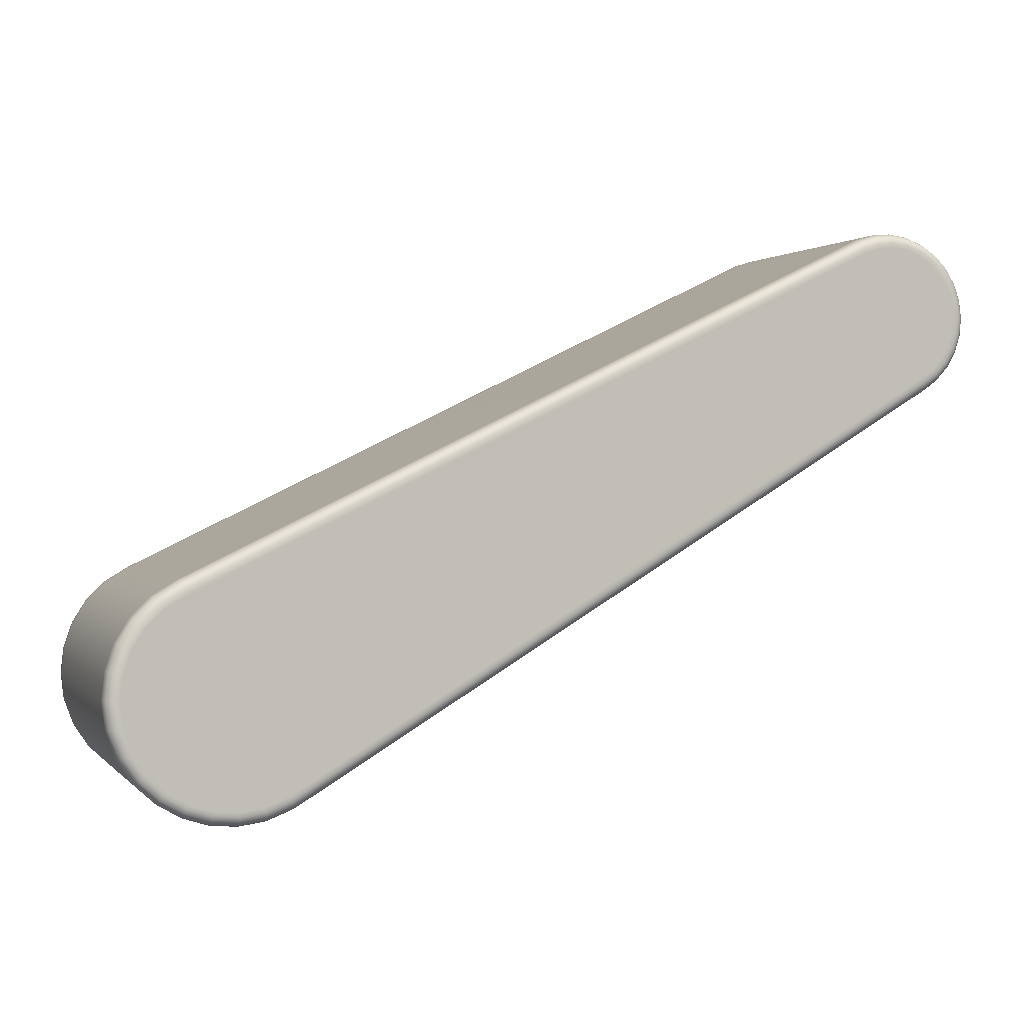
<metadata>
{"format":"obj","ext":"obj","renderer":"f3d","projection":"perspective","resolution":1024,"background":"white","views":[{"elev":-2.4,"azim":-20.1,"up":"+Z"}]}
</metadata>
<code>
g default
v -7.096 96.89 64.41
v -12.54 97.1 61.04
v -12.76 97.09 61
v -12.96 97.09 60.96
v -13.16 97.1 60.98
v -13.36 97.09 61.04
v -13.54 97.09 61.14
v -13.69 97.08 61.28
v -13.81 97.08 61.45
v -13.89 97.07 61.65
v -13.91 97.05 61.86
v -13.9 97.04 62.06
v -13.83 97.03 62.25
v -13.73 97.02 62.42
v -13.59 97.01 62.57
v -13.4 97 62.68
v -7.714 96.79 65.56
v -7.578 96.79 65.61
v -7.443 96.78 65.62
v -7.31 96.78 65.6
v -7.183 96.78 65.56
v -7.068 96.79 65.49
v -6.969 96.79 65.4
v -6.89 96.8 65.28
v -6.84 96.8 65.15
v -6.82 96.81 65.02
v -6.828 96.82 64.89
v -6.865 96.83 64.76
v -6.928 96.83 64.64
v -6.959 96.93 64.49
v -13.76 99.52 62.6
v -13.61 99.47 62.77
v -13.42 99.46 62.9
v -7.719 99.24 65.78
v -7.57 99.24 65.83
v -7.417 99.24 65.84
v -7.266 99.24 65.82
v -7.123 99.24 65.78
v -6.992 99.24 65.7
v -6.88 99.25 65.59
v -6.791 99.25 65.46
v -6.733 99.26 65.31
v -6.711 99.27 65.16
v -6.721 99.28 65.01
v -6.762 99.29 64.87
v -6.834 99.29 64.74
v -6.934 99.3 64.62
v -7.061 99.31 64.53
v -12.49 99.55 61.14
v -12.71 99.55 61.05
v -12.93 99.56 61.02
v -13.15 99.56 61.04
v -13.36 99.56 61.1
v -13.56 99.55 61.21
v -13.73 99.55 61.36
v -13.86 99.54 61.55
v -13.94 99.53 61.77
v -13.97 99.51 61.99
v -13.95 99.5 62.21
v -13.87 99.53 62.42
v -13.67 99.57 62.54
v -13.54 99.56 62.68
v -13.36 99.55 62.8
v -7.673 99.34 65.67
v -7.543 99.33 65.71
v -7.417 99.33 65.73
v -7.292 99.33 65.71
v -7.172 99.33 65.67
v -7.064 99.33 65.61
v -6.97 99.34 65.52
v -6.897 99.34 65.41
v -6.849 99.35 65.29
v -6.83 99.36 65.16
v -6.839 99.36 65.04
v -6.873 99.37 64.92
v -6.932 99.38 64.81
v -7.015 99.38 64.71
v -7.125 99.39 64.63
v -12.54 99.63 61.26
v -12.74 99.63 61.18
v -12.93 99.64 61.15
v -13.13 99.64 61.16
v -13.32 99.64 61.22
v -13.49 99.63 61.31
v -13.63 99.63 61.45
v -13.75 99.62 61.62
v -13.82 99.61 61.81
v -13.85 99.6 62
v -13.83 99.59 62.19
v -13.77 99.58 62.38
v -13.56 97.01 62.54
v -13.7 97.02 62.4
v -13.8 97.03 62.23
v -13.86 97.04 62.05
v -13.88 97.05 61.86
v -13.85 97.06 61.66
v -13.78 97.07 61.47
v -13.66 97.08 61.3
v -13.51 97.09 61.17
v -13.34 97.09 61.07
v -13.16 97.09 61.01
v -12.96 97.09 61
v -12.77 97.09 61.03
v -12.57 97.08 61.11
v -7.152 96.85 64.49
v -7.041 96.84 64.57
v -6.959 96.83 64.66
v -6.9 96.83 64.77
v -6.865 96.82 64.89
v -6.857 96.81 65.02
v -6.876 96.81 65.14
v -6.923 96.8 65.27
v -6.997 96.79 65.37
v -7.09 96.79 65.46
v -7.199 96.79 65.53
v -7.318 96.79 65.57
v -7.443 96.79 65.58
v -7.57 96.79 65.57
v -7.7 96.79 65.52
v -13.39 97 62.65
v -7.11 96.87 64.42
v -12.52 97.13 61.02
v -12.74 97.14 60.93
v -12.96 97.14 60.9
v -13.17 97.14 60.92
v -13.38 97.14 60.98
v -13.57 97.14 61.09
v -13.74 97.13 61.24
v -13.87 97.12 61.43
v -13.95 97.11 61.64
v -13.98 97.1 61.86
v -13.96 97.09 62.07
v -13.89 97.07 62.28
v -13.78 97.06 62.47
v -13.63 97.05 62.62
v -13.43 97.04 62.74
v -7.738 96.83 65.62
v -7.591 96.83 65.67
v -7.442 96.82 65.69
v -7.295 96.82 65.67
v -7.155 96.82 65.62
v -7.028 96.83 65.55
v -6.918 96.83 65.44
v -6.831 96.84 65.32
v -6.775 96.85 65.17
v -6.753 96.85 65.03
v -6.763 96.86 64.88
v -6.803 96.87 64.74
v -6.873 96.88 64.61
v -7.016 96.84 64.54
v -13.74 99.55 62.59
v -13.59 99.54 62.74
v -13.4 99.53 62.86
v -7.703 99.32 65.74
v -7.56 99.31 65.79
v -7.416 99.31 65.8
v -7.275 99.31 65.79
v -7.14 99.31 65.74
v -7.017 99.31 65.67
v -6.911 99.32 65.57
v -6.827 99.32 65.45
v -6.773 99.33 65.31
v -6.752 99.34 65.17
v -6.761 99.35 65.02
v -6.8 99.35 64.89
v -6.868 99.36 64.76
v -6.962 99.37 64.66
v -7.083 99.38 64.57
v -12.51 99.61 61.18
v -12.72 99.62 61.1
v -12.93 99.62 61.07
v -13.14 99.63 61.08
v -13.35 99.62 61.14
v -13.53 99.62 61.25
v -13.69 99.61 61.39
v -13.82 99.6 61.58
v -13.9 99.59 61.78
v -13.93 99.58 62
v -13.91 99.57 62.21
v -13.84 99.56 62.41
v -7.086 96.94 64.39
v -12.55 97.08 61.08
v -12.74 97.11 60.96
v -12.96 97.11 60.92
v -13.17 97.12 60.94
v -13.37 97.11 61
v -13.56 97.11 61.11
v -13.72 97.1 61.25
v -13.85 97.1 61.44
v -13.93 97.08 61.64
v -13.96 97.07 61.86
v -13.94 97.06 62.07
v -13.87 97.05 62.27
v -13.76 97.04 62.45
v -13.61 97.03 62.6
v -13.42 97.02 62.72
v -7.729 96.81 65.6
v -7.586 96.8 65.65
v -7.443 96.8 65.66
v -7.301 96.8 65.64
v -7.166 96.8 65.6
v -7.043 96.8 65.53
v -6.937 96.81 65.43
v -6.853 96.81 65.3
v -6.8 96.82 65.16
v -6.778 96.83 65.02
v -6.788 96.84 64.88
v -6.827 96.85 64.75
v -6.894 96.85 64.62
v -6.971 96.89 64.5
v -13.77 99.48 62.61
v -13.6 99.51 62.76
v -13.41 99.5 62.88
v -7.712 99.29 65.76
v -7.566 99.28 65.81
v -7.416 99.28 65.83
v -7.269 99.28 65.81
v -7.129 99.28 65.76
v -7.002 99.29 65.69
v -6.892 99.29 65.58
v -6.805 99.3 65.46
v -6.749 99.3 65.31
v -6.727 99.31 65.16
v -6.737 99.32 65.02
v -6.778 99.33 64.88
v -6.848 99.34 64.75
v -6.945 99.34 64.64
v -7.07 99.35 64.55
v -12.5 99.59 61.16
v -12.71 99.6 61.07
v -12.93 99.6 61.04
v -13.15 99.6 61.06
v -13.36 99.6 61.12
v -13.55 99.6 61.23
v -13.71 99.59 61.38
v -13.84 99.58 61.57
v -13.92 99.57 61.78
v -13.95 99.56 62
v -13.93 99.54 62.21
v -13.88 99.49 62.42
v -7.132 96.85 64.46
v -12.52 97.17 61.01
v -12.73 97.18 60.92
v -12.95 97.19 60.89
v -13.18 97.19 60.9
v -13.39 97.19 60.97
v -13.58 97.18 61.08
v -13.75 97.17 61.23
v -13.88 97.17 61.42
v -13.97 97.15 61.64
v -14 97.14 61.86
v -13.98 97.13 62.08
v -13.91 97.12 62.29
v -13.79 97.1 62.48
v -13.64 97.09 62.64
v -13.44 97.08 62.76
v -7.744 96.87 65.64
v -7.595 96.87 65.69
v -7.442 96.87 65.71
v -7.291 96.87 65.69
v -7.147 96.87 65.64
v -7.017 96.87 65.56
v -6.904 96.87 65.46
v -6.816 96.88 65.33
v -6.758 96.89 65.18
v -6.735 96.9 65.03
v -6.746 96.91 64.88
v -6.787 96.91 64.73
v -6.859 96.92 64.6
v -6.988 96.86 64.51
v -13.7 99.56 62.57
v -13.56 99.55 62.71
v -13.38 99.55 62.83
v -7.687 99.34 65.7
v -7.551 99.33 65.75
v -7.416 99.33 65.76
v -7.283 99.33 65.75
v -7.157 99.33 65.7
v -7.041 99.33 65.64
v -6.942 99.34 65.54
v -6.864 99.34 65.43
v -6.813 99.35 65.3
v -6.793 99.36 65.16
v -6.802 99.36 65.03
v -6.839 99.37 64.9
v -6.902 99.38 64.79
v -6.99 99.39 64.69
v -7.105 99.39 64.6
v -12.53 99.63 61.22
v -12.73 99.64 61.14
v -12.93 99.64 61.11
v -13.14 99.64 61.12
v -13.33 99.64 61.18
v -13.51 99.64 61.28
v -13.66 99.63 61.42
v -13.78 99.62 61.6
v -13.86 99.61 61.8
v -13.89 99.6 62
v -13.87 99.59 62.2
v -13.81 99.58 62.39
v -13.79 97.16 62.48
v -13.77 99.42 62.61
v -13.64 97.15 62.64
v -13.61 99.41 62.77
v -13.44 97.14 62.76
v -13.42 99.4 62.89
v -7.744 96.93 65.64
v -7.72 99.19 65.77
v -7.594 96.92 65.69
v -7.57 99.18 65.82
v -7.441 96.92 65.71
v -7.417 99.18 65.84
v -7.29 96.92 65.69
v -7.267 99.18 65.82
v -7.147 96.92 65.64
v -7.123 99.18 65.77
v -7.016 96.93 65.57
v -6.993 99.19 65.69
v -6.904 96.93 65.46
v -6.88 99.19 65.59
v -6.815 96.94 65.33
v -6.791 99.2 65.46
v -6.758 96.95 65.18
v -6.734 99.2 65.31
v -6.735 96.95 65.03
v -6.711 99.21 65.16
v -6.745 96.96 64.88
v -6.721 99.22 65.01
v -6.787 96.97 64.74
v -6.763 99.23 64.86
v -6.858 96.98 64.6
v -6.835 99.24 64.73
v -6.958 96.99 64.49
v -6.935 99.25 64.62
v -7.086 96.99 64.4
v -7.062 99.25 64.53
v -12.52 97.23 61.01
v -12.49 99.49 61.14
v -12.73 97.24 60.92
v -12.71 99.5 61.05
v -12.95 97.24 60.89
v -12.93 99.5 61.02
v -13.18 97.24 60.9
v -13.15 99.5 61.03
v -13.39 97.24 60.97
v -13.37 99.5 61.1
v -13.58 97.24 61.08
v -13.56 99.5 61.21
v -13.75 97.23 61.23
v -13.73 99.49 61.36
v -13.88 97.22 61.42
v -13.86 99.48 61.55
v -13.97 97.21 61.64
v -13.94 99.47 61.77
v -14 97.2 61.86
v -13.97 99.46 61.99
v -13.98 97.19 62.08
v -13.95 99.44 62.21
v -13.91 97.17 62.29
v -13.88 99.43 62.42
v -13.64 99.57 62.52
v -13.51 99.56 62.65
v -13.34 99.55 62.76
v -7.657 99.34 65.63
v -7.534 99.34 65.67
v -7.417 99.33 65.68
v -7.301 99.33 65.67
v -7.191 99.33 65.63
v -7.09 99.34 65.57
v -7.004 99.34 65.49
v -6.936 99.35 65.39
v -6.892 99.35 65.28
v -6.874 99.36 65.16
v -6.882 99.36 65.05
v -6.914 99.37 64.94
v -6.969 99.38 64.83
v -7.045 99.38 64.75
v -7.149 99.39 64.67
v -12.56 99.62 61.3
v -12.75 99.63 61.22
v -12.94 99.63 61.19
v -13.12 99.64 61.2
v -13.3 99.63 61.26
v -13.46 99.63 61.35
v -13.6 99.63 61.48
v -13.71 99.62 61.64
v -13.78 99.61 61.82
v -13.81 99.6 62
v -13.79 99.59 62.19
v -13.73 99.58 62.36
v -13.54 97.01 62.51
v -13.66 97.02 62.37
v -13.76 97.03 62.22
v -13.82 97.04 62.04
v -13.83 97.05 61.86
v -13.81 97.06 61.67
v -13.74 97.07 61.49
v -13.63 97.08 61.33
v -13.49 97.09 61.2
v -13.33 97.09 61.11
v -13.15 97.09 61.06
v -12.96 97.09 61.04
v -12.78 97.09 61.07
v -12.59 97.08 61.15
v -7.176 96.84 64.53
v -7.071 96.84 64.6
v -6.995 96.83 64.69
v -6.941 96.83 64.79
v -6.909 96.82 64.9
v -6.901 96.81 65.02
v -6.918 96.81 65.13
v -6.962 96.8 65.24
v -7.031 96.8 65.35
v -7.117 96.79 65.43
v -7.218 96.79 65.49
v -7.328 96.79 65.52
v -7.444 96.79 65.54
v -7.56 96.79 65.53
v -7.683 96.79 65.48
v -13.36 97.01 62.61
g polySurface44 ARCHMODELS_47_050_34
f 361 362 363
f 374 375 376
f 374 376 377
f 374 377 378
f 373 374 378
f 372 373 378
f 371 372 378
f 370 371 378
f 369 370 378
f 368 369 378
f 367 368 378
f 366 367 378
f 365 366 378
f 364 365 378
f 364 378 379
f 363 364 379
f 363 379 380
f 363 380 381
f 363 381 382
f 363 382 383
f 363 383 384
f 363 384 385
f 363 385 386
f 363 386 387
f 363 387 388
f 363 388 389
f 363 389 390
f 361 363 390
f 304 302 301
f 301 303 304
f 306 304 303
f 303 305 306
f 308 306 305
f 305 307 308
f 310 308 307
f 307 309 310
f 312 310 309
f 309 311 312
f 314 312 311
f 311 313 314
f 316 314 313
f 313 315 316
f 318 316 315
f 315 317 318
f 320 318 317
f 317 319 320
f 322 320 319
f 319 321 322
f 324 322 321
f 321 323 324
f 326 324 323
f 323 325 326
f 328 326 325
f 325 327 328
f 330 328 327
f 327 329 330
f 332 330 329
f 329 331 332
f 334 332 331
f 331 333 334
f 336 334 333
f 333 335 336
f 338 336 335
f 335 337 338
f 340 338 337
f 337 339 340
f 342 340 339
f 339 341 342
f 344 342 341
f 341 343 344
f 346 344 343
f 343 345 346
f 348 346 345
f 345 347 348
f 350 348 347
f 347 349 350
f 352 350 349
f 349 351 352
f 354 352 351
f 351 353 354
f 356 354 353
f 353 355 356
f 358 356 355
f 355 357 358
f 360 358 357
f 357 359 360
f 302 360 359
f 359 301 302
f 393 394 395
f 395 396 397
f 397 398 399
f 395 397 399
f 399 400 401
f 401 402 403
f 399 401 403
f 395 399 403
f 403 404 405
f 405 406 407
f 403 405 407
f 407 408 409
f 409 410 411
f 407 409 411
f 403 407 411
f 411 412 413
f 413 414 415
f 411 413 415
f 415 416 417
f 417 418 419
f 415 417 419
f 411 415 419
f 403 411 419
f 395 403 419
f 419 420 391
f 395 419 391
f 393 395 391
f 392 393 391
f 271 272 62
f 62 61 271
f 272 273 63
f 63 62 272
f 273 274 64
f 64 63 273
f 274 275 65
f 65 64 274
f 275 276 66
f 66 65 275
f 276 277 67
f 67 66 276
f 277 278 68
f 68 67 277
f 278 279 69
f 69 68 278
f 279 280 70
f 70 69 279
f 280 281 71
f 71 70 280
f 281 282 72
f 72 71 281
f 282 283 73
f 73 72 282
f 283 284 74
f 74 73 283
f 284 285 75
f 75 74 284
f 285 286 76
f 76 75 285
f 286 287 77
f 77 76 286
f 287 288 78
f 78 77 287
f 288 289 79
f 79 78 288
f 289 290 80
f 80 79 289
f 290 291 81
f 81 80 290
f 291 292 82
f 82 81 291
f 292 293 83
f 83 82 292
f 293 294 84
f 84 83 293
f 294 295 85
f 85 84 294
f 295 296 86
f 86 85 295
f 296 297 87
f 87 86 296
f 297 298 88
f 88 87 297
f 298 299 89
f 89 88 298
f 299 300 90
f 90 89 299
f 300 271 61
f 61 90 300
f 15 14 92
f 92 91 15
f 14 13 93
f 93 92 14
f 13 12 94
f 94 93 13
f 12 11 95
f 95 94 12
f 11 10 96
f 96 95 11
f 10 9 97
f 97 96 10
f 9 8 98
f 98 97 9
f 8 7 99
f 99 98 8
f 7 6 100
f 100 99 7
f 6 5 101
f 101 100 6
f 5 4 102
f 102 101 5
f 4 3 103
f 103 102 4
f 3 182 104
f 104 103 3
f 182 241 105
f 105 104 182
f 241 150 106
f 106 105 241
f 150 29 107
f 107 106 150
f 29 28 108
f 108 107 29
f 28 27 109
f 109 108 28
f 27 26 110
f 110 109 27
f 26 25 111
f 111 110 26
f 25 24 112
f 112 111 25
f 24 23 113
f 113 112 24
f 23 22 114
f 114 113 23
f 22 21 115
f 115 114 22
f 21 20 116
f 116 115 21
f 20 19 117
f 117 116 20
f 19 18 118
f 118 117 19
f 18 17 119
f 119 118 18
f 17 16 120
f 120 119 17
f 16 15 91
f 91 120 16
f 195 135 134
f 134 194 195
f 196 136 135
f 135 195 196
f 194 134 133
f 133 193 194
f 193 133 132
f 132 192 193
f 192 132 131
f 131 191 192
f 191 131 130
f 130 190 191
f 190 130 129
f 129 189 190
f 189 129 128
f 128 188 189
f 188 128 127
f 127 187 188
f 187 127 126
f 126 186 187
f 186 126 125
f 125 185 186
f 185 125 124
f 124 184 185
f 184 124 123
f 123 183 184
f 183 123 122
f 122 2 183
f 197 137 136
f 136 196 197
f 2 122 1
f 1 121 2
f 198 138 137
f 137 197 198
f 199 139 138
f 138 198 199
f 200 140 139
f 139 199 200
f 201 141 140
f 140 200 201
f 202 142 141
f 141 201 202
f 203 143 142
f 142 202 203
f 204 144 143
f 143 203 204
f 205 145 144
f 144 204 205
f 206 146 145
f 145 205 206
f 207 147 146
f 146 206 207
f 121 1 210
f 210 270 121
f 270 210 149
f 149 209 270
f 209 149 148
f 148 208 209
f 208 148 147
f 147 207 208
f 151 31 212
f 212 152 151
f 152 212 213
f 213 153 152
f 153 213 214
f 214 154 153
f 154 214 215
f 215 155 154
f 155 215 216
f 216 156 155
f 156 216 217
f 217 157 156
f 157 217 218
f 218 158 157
f 158 218 219
f 219 159 158
f 159 219 220
f 220 160 159
f 160 220 221
f 221 161 160
f 161 221 222
f 222 162 161
f 162 222 223
f 223 163 162
f 163 223 224
f 224 164 163
f 164 224 225
f 225 165 164
f 165 225 226
f 226 166 165
f 166 226 227
f 227 167 166
f 167 227 228
f 228 168 167
f 168 228 229
f 229 169 168
f 169 229 230
f 230 170 169
f 170 230 231
f 231 171 170
f 171 231 232
f 232 172 171
f 172 232 233
f 233 173 172
f 173 233 234
f 234 174 173
f 174 234 235
f 235 175 174
f 175 235 236
f 236 176 175
f 176 236 237
f 237 177 176
f 177 237 238
f 238 178 177
f 178 238 239
f 239 179 178
f 179 239 60
f 60 180 179
f 180 60 31
f 31 151 180
f 15 195 194
f 194 14 15
f 16 196 195
f 195 15 16
f 14 194 193
f 193 13 14
f 13 193 192
f 192 12 13
f 12 192 191
f 191 11 12
f 11 191 190
f 190 10 11
f 10 190 189
f 189 9 10
f 9 189 188
f 188 8 9
f 8 188 187
f 187 7 8
f 7 187 186
f 186 6 7
f 6 186 185
f 185 5 6
f 5 185 184
f 184 4 5
f 4 184 183
f 183 3 4
f 3 183 2
f 2 182 3
f 17 197 196
f 196 16 17
f 182 2 121
f 121 241 182
f 18 198 197
f 197 17 18
f 19 199 198
f 198 18 19
f 20 200 199
f 199 19 20
f 21 201 200
f 200 20 21
f 22 202 201
f 201 21 22
f 23 203 202
f 202 22 23
f 24 204 203
f 203 23 24
f 25 205 204
f 204 24 25
f 26 206 205
f 205 25 26
f 27 207 206
f 206 26 27
f 241 121 270
f 270 150 241
f 150 270 209
f 209 29 150
f 29 209 208
f 208 28 29
f 28 208 207
f 207 27 28
f 271 151 152
f 152 272 271
f 272 152 153
f 153 273 272
f 273 153 154
f 154 274 273
f 274 154 155
f 155 275 274
f 275 155 156
f 156 276 275
f 276 156 157
f 157 277 276
f 277 157 158
f 158 278 277
f 278 158 159
f 159 279 278
f 279 159 160
f 160 280 279
f 280 160 161
f 161 281 280
f 281 161 162
f 162 282 281
f 282 162 163
f 163 283 282
f 283 163 164
f 164 284 283
f 284 164 165
f 165 285 284
f 285 165 166
f 166 286 285
f 286 166 167
f 167 287 286
f 287 167 168
f 168 288 287
f 288 168 169
f 169 289 288
f 289 169 170
f 170 290 289
f 290 170 171
f 171 291 290
f 291 171 172
f 172 292 291
f 292 172 173
f 173 293 292
f 293 173 174
f 174 294 293
f 294 174 175
f 175 295 294
f 295 175 176
f 176 296 295
f 296 176 177
f 177 297 296
f 297 177 178
f 178 298 297
f 298 178 179
f 179 299 298
f 299 179 180
f 180 300 299
f 300 180 151
f 151 271 300
f 135 255 254
f 254 134 135
f 136 256 255
f 255 135 136
f 134 254 253
f 253 133 134
f 133 253 252
f 252 132 133
f 132 252 251
f 251 131 132
f 131 251 250
f 250 130 131
f 130 250 249
f 249 129 130
f 129 249 248
f 248 128 129
f 128 248 247
f 247 127 128
f 127 247 246
f 246 126 127
f 126 246 245
f 245 125 126
f 125 245 244
f 244 124 125
f 124 244 243
f 243 123 124
f 123 243 242
f 242 122 123
f 137 257 256
f 256 136 137
f 122 242 181
f 181 1 122
f 138 258 257
f 257 137 138
f 139 259 258
f 258 138 139
f 140 260 259
f 259 139 140
f 141 261 260
f 260 140 141
f 142 262 261
f 261 141 142
f 143 263 262
f 262 142 143
f 144 264 263
f 263 143 144
f 145 265 264
f 264 144 145
f 146 266 265
f 265 145 146
f 147 267 266
f 266 146 147
f 1 181 30
f 30 210 1
f 210 30 269
f 269 149 210
f 149 269 268
f 268 148 149
f 148 268 267
f 267 147 148
f 31 211 32
f 32 212 31
f 212 32 33
f 33 213 212
f 213 33 34
f 34 214 213
f 214 34 35
f 35 215 214
f 215 35 36
f 36 216 215
f 216 36 37
f 37 217 216
f 217 37 38
f 38 218 217
f 218 38 39
f 39 219 218
f 219 39 40
f 40 220 219
f 220 40 41
f 41 221 220
f 221 41 42
f 42 222 221
f 222 42 43
f 43 223 222
f 223 43 44
f 44 224 223
f 224 44 45
f 45 225 224
f 225 45 46
f 46 226 225
f 226 46 47
f 47 227 226
f 227 47 48
f 48 228 227
f 228 48 49
f 49 229 228
f 229 49 50
f 50 230 229
f 230 50 51
f 51 231 230
f 231 51 52
f 52 232 231
f 232 52 53
f 53 233 232
f 233 53 54
f 54 234 233
f 234 54 55
f 55 235 234
f 235 55 56
f 56 236 235
f 236 56 57
f 57 237 236
f 237 57 58
f 58 238 237
f 238 58 59
f 59 239 238
f 239 59 240
f 240 60 239
f 60 240 211
f 211 31 60
f 32 211 302
f 302 304 32
f 254 255 303
f 303 301 254
f 33 32 304
f 304 306 33
f 255 256 305
f 305 303 255
f 34 33 306
f 306 308 34
f 256 257 307
f 307 305 256
f 35 34 308
f 308 310 35
f 257 258 309
f 309 307 257
f 36 35 310
f 310 312 36
f 258 259 311
f 311 309 258
f 37 36 312
f 312 314 37
f 259 260 313
f 313 311 259
f 38 37 314
f 314 316 38
f 260 261 315
f 315 313 260
f 39 38 316
f 316 318 39
f 261 262 317
f 317 315 261
f 40 39 318
f 318 320 40
f 262 263 319
f 319 317 262
f 41 40 320
f 320 322 41
f 263 264 321
f 321 319 263
f 42 41 322
f 322 324 42
f 264 265 323
f 323 321 264
f 43 42 324
f 324 326 43
f 265 266 325
f 325 323 265
f 44 43 326
f 326 328 44
f 266 267 327
f 327 325 266
f 45 44 328
f 328 330 45
f 267 268 329
f 329 327 267
f 46 45 330
f 330 332 46
f 268 269 331
f 331 329 268
f 47 46 332
f 332 334 47
f 269 30 333
f 333 331 269
f 48 47 334
f 334 336 48
f 30 181 335
f 335 333 30
f 49 48 336
f 336 338 49
f 181 242 337
f 337 335 181
f 50 49 338
f 338 340 50
f 242 243 339
f 339 337 242
f 51 50 340
f 340 342 51
f 243 244 341
f 341 339 243
f 52 51 342
f 342 344 52
f 244 245 343
f 343 341 244
f 53 52 344
f 344 346 53
f 245 246 345
f 345 343 245
f 54 53 346
f 346 348 54
f 246 247 347
f 347 345 246
f 55 54 348
f 348 350 55
f 247 248 349
f 349 347 247
f 56 55 350
f 350 352 56
f 248 249 351
f 351 349 248
f 57 56 352
f 352 354 57
f 249 250 353
f 353 351 249
f 58 57 354
f 354 356 58
f 250 251 355
f 355 353 250
f 59 58 356
f 356 358 59
f 251 252 357
f 357 355 251
f 240 59 358
f 358 360 240
f 252 253 359
f 359 357 252
f 211 240 360
f 360 302 211
f 253 254 301
f 301 359 253
f 61 62 362
f 362 361 61
f 62 63 363
f 363 362 62
f 63 64 364
f 364 363 63
f 64 65 365
f 365 364 64
f 65 66 366
f 366 365 65
f 66 67 367
f 367 366 66
f 67 68 368
f 368 367 67
f 68 69 369
f 369 368 68
f 69 70 370
f 370 369 69
f 70 71 371
f 371 370 70
f 71 72 372
f 372 371 71
f 72 73 373
f 373 372 72
f 73 74 374
f 374 373 73
f 74 75 375
f 375 374 74
f 75 76 376
f 376 375 75
f 76 77 377
f 377 376 76
f 77 78 378
f 378 377 77
f 78 79 379
f 379 378 78
f 79 80 380
f 380 379 79
f 80 81 381
f 381 380 80
f 81 82 382
f 382 381 81
f 82 83 383
f 383 382 82
f 83 84 384
f 384 383 83
f 84 85 385
f 385 384 84
f 85 86 386
f 386 385 85
f 86 87 387
f 387 386 86
f 87 88 388
f 388 387 87
f 88 89 389
f 389 388 88
f 89 90 390
f 390 389 89
f 90 61 361
f 361 390 90
f 91 92 392
f 392 391 91
f 92 93 393
f 393 392 92
f 93 94 394
f 394 393 93
f 94 95 395
f 395 394 94
f 95 96 396
f 396 395 95
f 96 97 397
f 397 396 96
f 97 98 398
f 398 397 97
f 98 99 399
f 399 398 98
f 99 100 400
f 400 399 99
f 100 101 401
f 401 400 100
f 101 102 402
f 402 401 101
f 102 103 403
f 403 402 102
f 103 104 404
f 404 403 103
f 104 105 405
f 405 404 104
f 105 106 406
f 406 405 105
f 106 107 407
f 407 406 106
f 107 108 408
f 408 407 107
f 108 109 409
f 409 408 108
f 109 110 410
f 410 409 109
f 110 111 411
f 411 410 110
f 111 112 412
f 412 411 111
f 112 113 413
f 413 412 112
f 113 114 414
f 414 413 113
f 114 115 415
f 415 414 114
f 115 116 416
f 416 415 115
f 116 117 417
f 417 416 116
f 117 118 418
f 418 417 117
f 118 119 419
f 419 418 118
f 119 120 420
f 420 419 119
f 120 91 391
f 391 420 120

</code>
